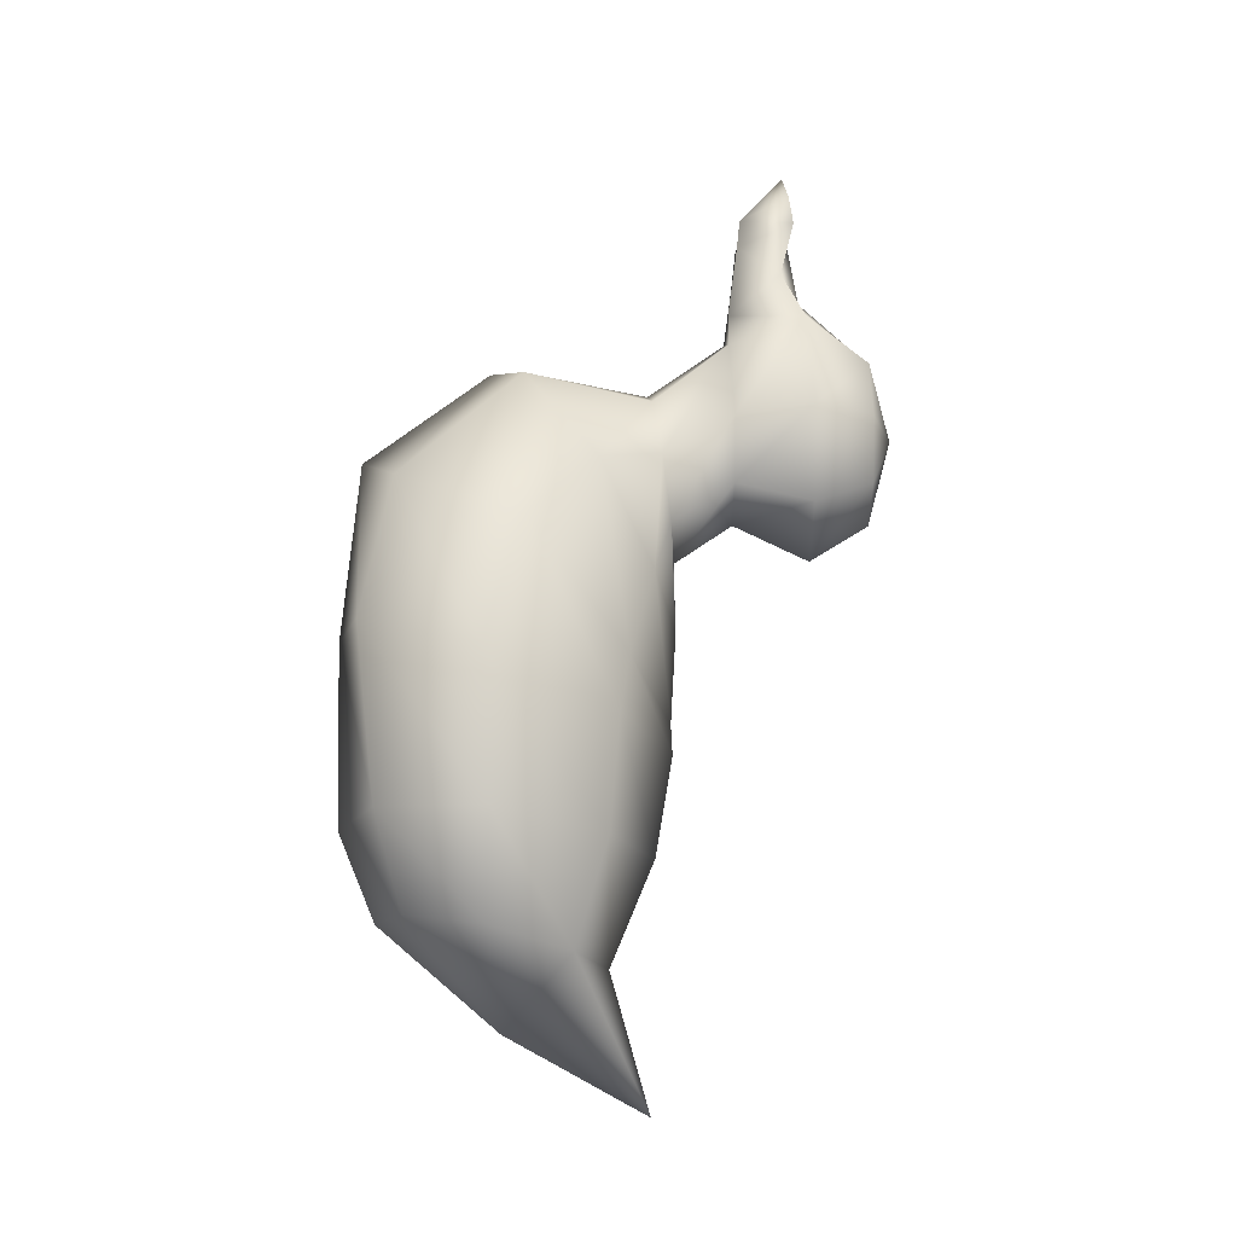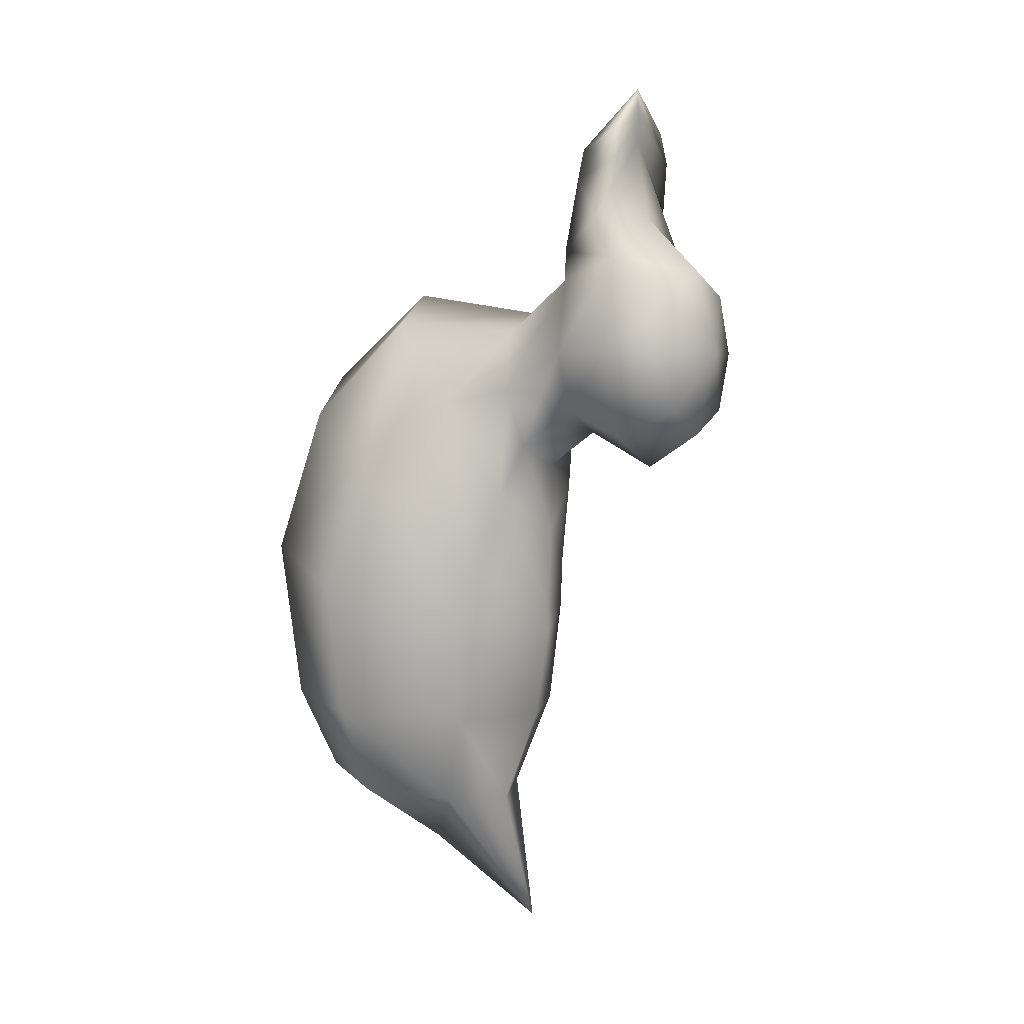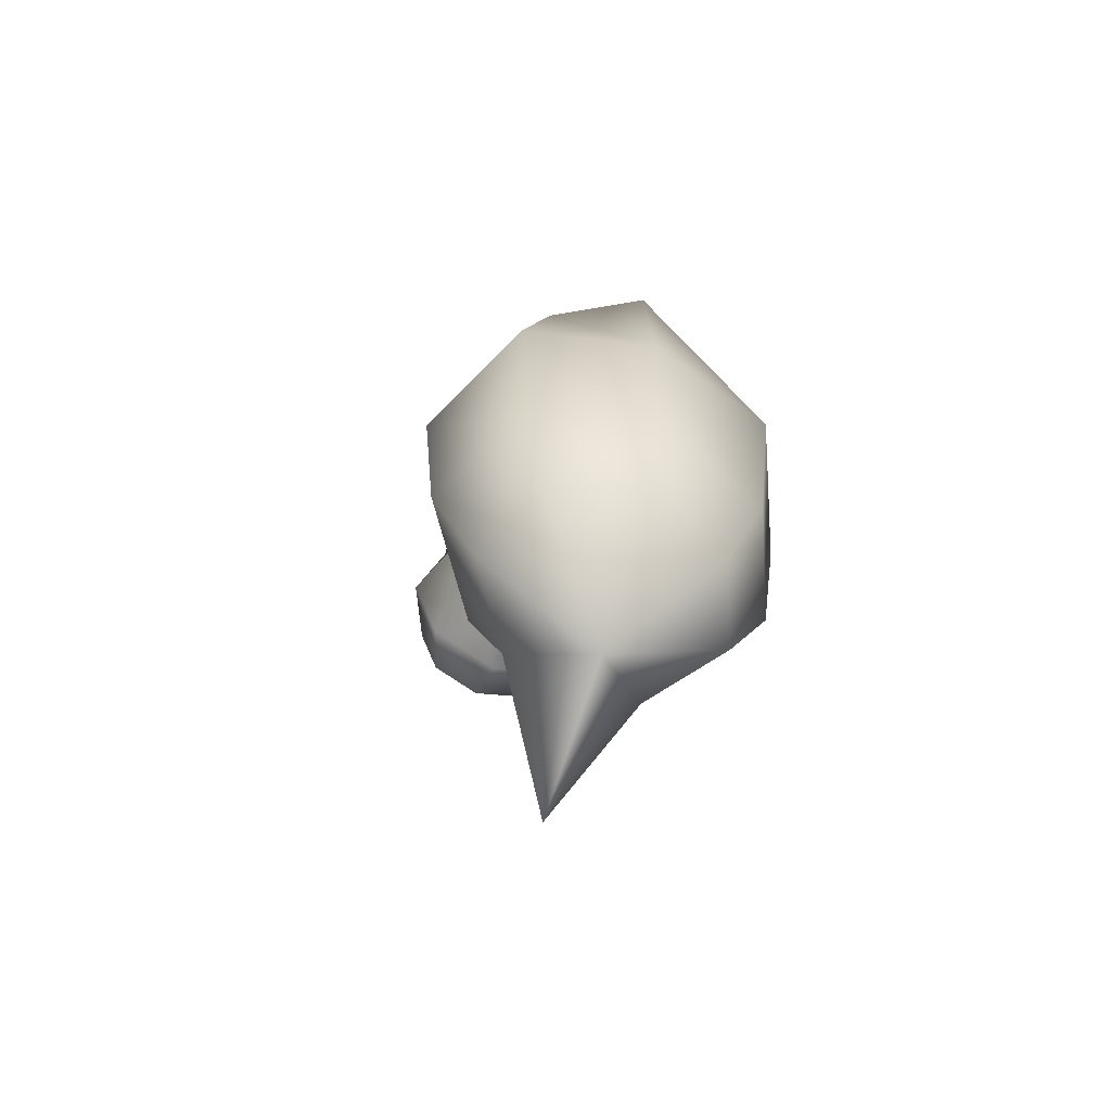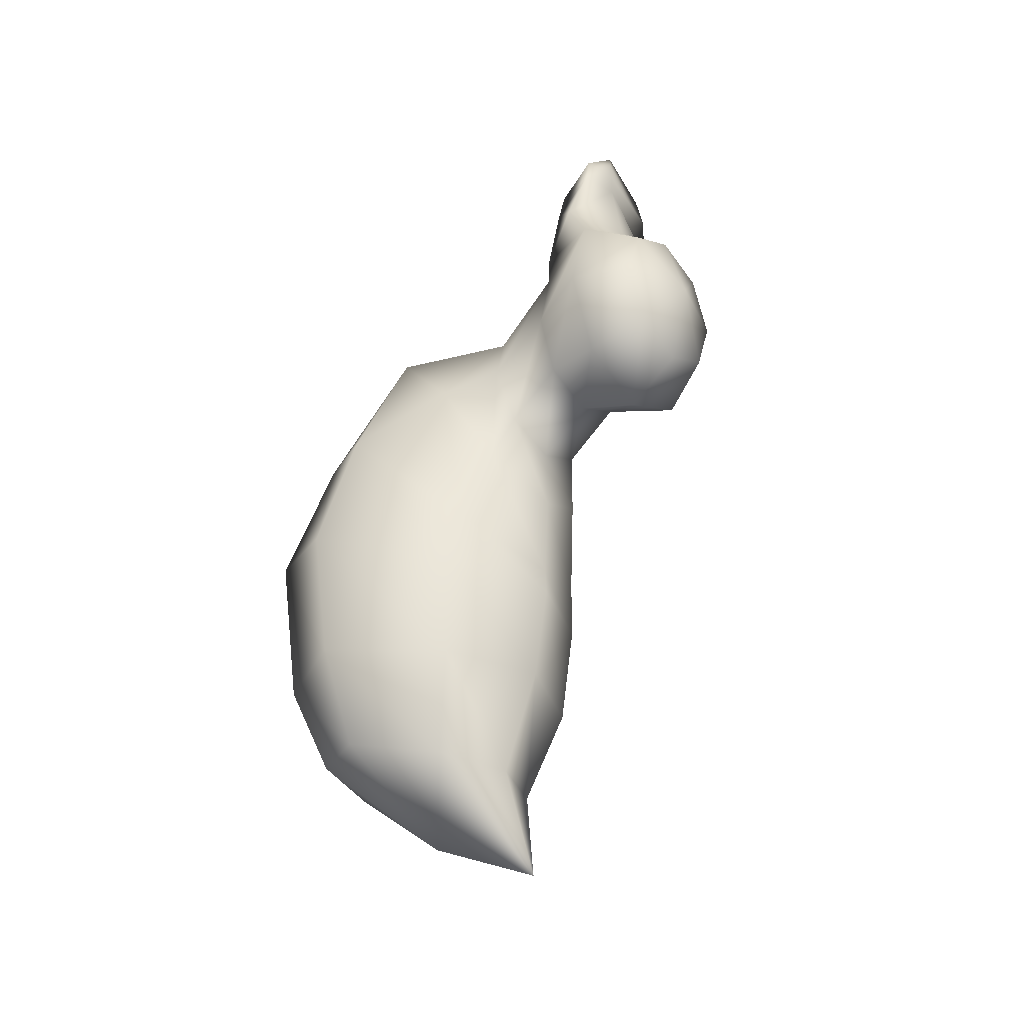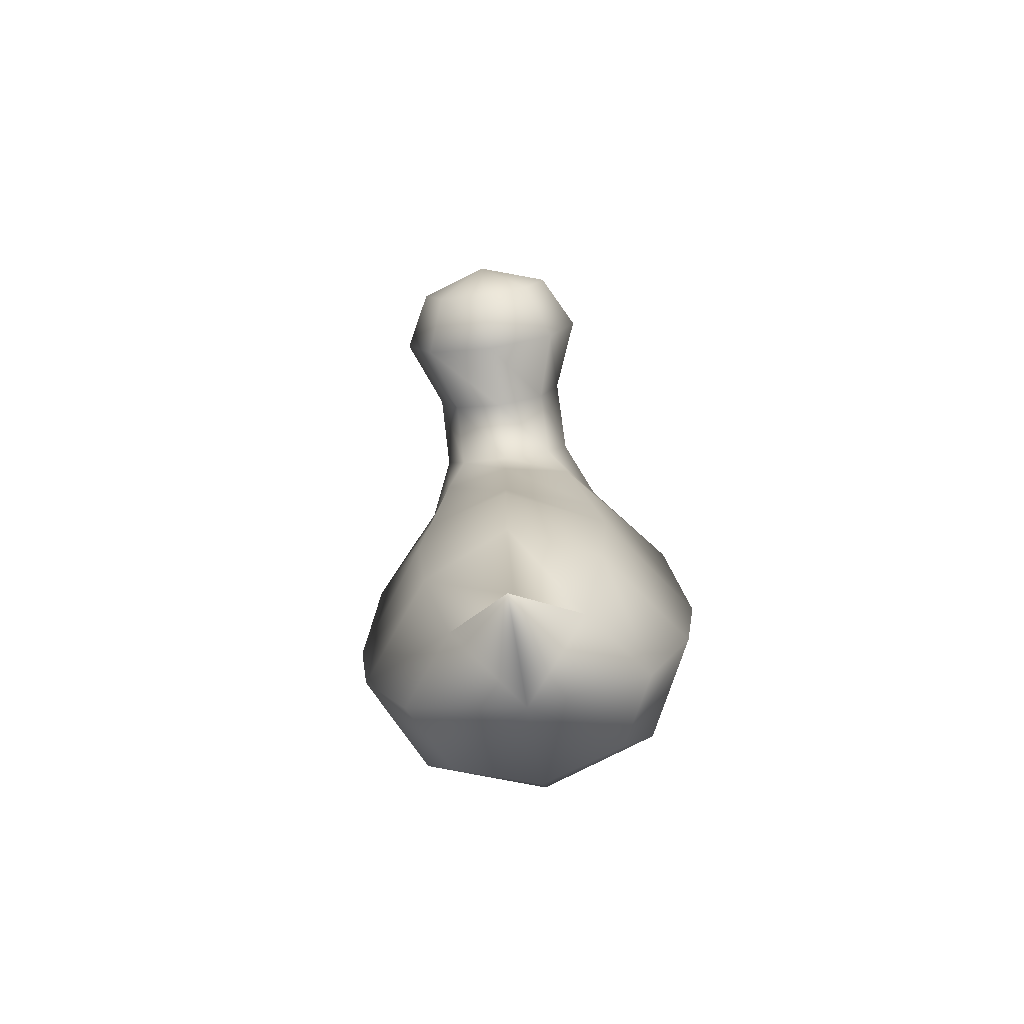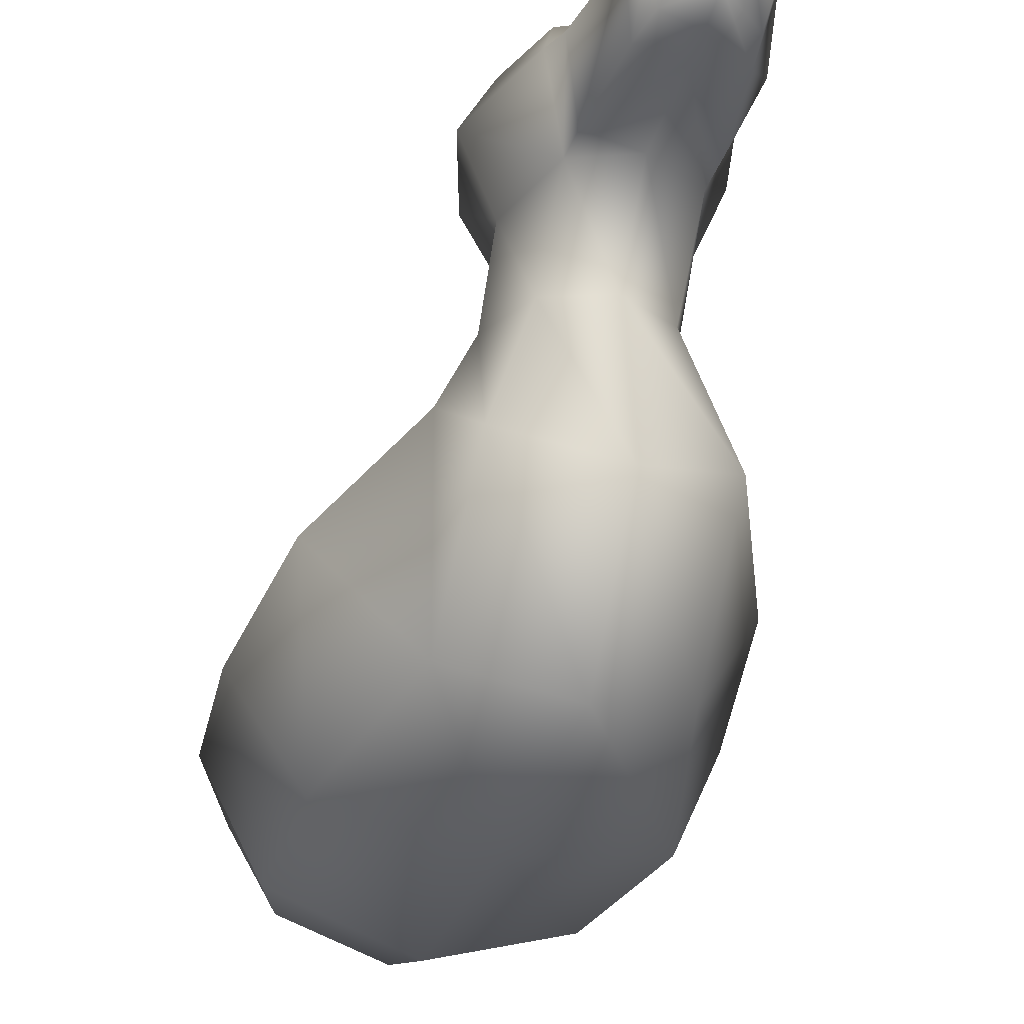
<metadata>
{"format":"obj","ext":"obj","renderer":"f3d","projection":"perspective","resolution":1024,"background":"white","views":[{"elev":-17.2,"azim":89.2,"up":"+Z"},{"elev":4.6,"azim":124.6,"up":"+Z"},{"elev":-63.7,"azim":-22.3,"up":"+Z"},{"elev":-36.7,"azim":132.1,"up":"+Z"},{"elev":-77.4,"azim":-172.0,"up":"+Z"},{"elev":-34.4,"azim":-18.4,"up":"+Y"}]}
</metadata>
<code>
v 0.2155 0.5643 0.6845
v 0.1427 0.54 0.6845
v 0.1641 0.54 0.7472
v 0.2155 0.54 0.7732
v 0.267 0.54 0.7472
v 0.2883 0.54 0.6845
v 0.267 0.54 0.6217
v 0.2155 0.54 0.5957
v 0.1641 0.54 0.6217
v 0.1126 0.4812 0.6845
v 0.1427 0.4769 0.7884
v 0.2155 0.4769 0.8336
v 0.2883 0.4769 0.7884
v 0.3184 0.4812 0.6845
v 0.2883 0.4812 0.5957
v 0.2155 0.4812 0.5589
v 0.1427 0.4812 0.5957
v 0.1427 0.4063 0.6845
v 0.1641 0.402 0.7661
v 0.2155 0.402 0.7884
v 0.267 0.402 0.7661
v 0.2883 0.4063 0.6845
v 0.267 0.4063 0.6217
v 0.2155 0.4063 0.5957
v 0.1641 0.4063 0.6217
v 0.2155 0.1864 0.09982
v 0.1427 0.3358 0.6438
v 0.1641 0.3268 0.7059
v 0.2155 0.3231 0.7316
v 0.267 0.3268 0.7059
v 0.2883 0.3358 0.6438
v 0.267 0.3448 0.5816
v 0.2155 0.3485 0.5559
v 0.1641 0.3448 0.5816
v 0.1156 0.2757 0.63
v 0.1241 0.2021 0.7188
v 0.2155 0.1663 0.7544
v 0.3069 0.2021 0.7188
v 0.3155 0.2757 0.63
v 0.2862 0.3282 0.527
v 0.2155 0.3499 0.4844
v 0.1448 0.3282 0.527
v 0.04444 0.207 0.5468
v 0.122 0.08145 0.6134
v 0.2155 0.04112 0.6585
v 0.3091 0.08145 0.6134
v 0.3866 0.207 0.5468
v 0.3091 0.3043 0.438
v 0.2155 0.3446 0.3929
v 0.122 0.3043 0.438
v 0.025 0.1715 0.4188
v 0.0808 0.05504 0.4577
v 0.2155 0.025 0.4739
v 0.3502 0.05504 0.4577
v 0.406 0.1715 0.4188
v 0.3197 0.295 0.3798
v 0.2155 0.3462 0.3637
v 0.1113 0.295 0.3798
v 0.04136 0.1798 0.2764
v 0.09237 0.07419 0.2855
v 0.2155 0.03044 0.2892
v 0.3387 0.07419 0.2855
v 0.3897 0.1798 0.2764
v 0.3108 0.2854 0.2674
v 0.2155 0.3292 0.2636
v 0.1203 0.2854 0.2674
v 0.08838 0.177 0.1801
v 0.1256 0.09988 0.1946
v 0.2155 0.06794 0.2007
v 0.3054 0.09988 0.1946
v 0.3427 0.177 0.1801
v 0.2851 0.2541 0.1655
v 0.2155 0.286 0.1595
v 0.146 0.2541 0.1655
v 0.2155 0.3241 0.025
v 0.1427 0.4531 0.8327
v 0.2155 0.4633 0.9165
v 0.2883 0.4531 0.8327
v 0.164 0.402 0.7971
v 0.2155 0.4126 0.8717
v 0.267 0.402 0.7971
v 0.1609 0.4687 0.8976
v 0.2155 0.4639 0.9426
v 0.2701 0.4687 0.8976
v 0.1728 0.4126 0.8757
v 0.2155 0.4161 0.8979
v 0.2581 0.4126 0.8757
v 0.1688 0.4654 0.9301
v 0.2155 0.4629 0.975
v 0.2622 0.4654 0.9301
v 0.1788 0.4161 0.9083
v 0.2155 0.4267 0.9306
v 0.2522 0.4161 0.9083
f 2 1 3
f 3 1 4
f 4 1 5
f 5 1 6
f 6 1 7
f 7 1 8
f 8 1 9
f 9 1 2
f 10 2 11
f 11 2 3
f 11 3 12
f 12 3 4
f 12 4 13
f 13 4 5
f 13 5 14
f 14 5 6
f 14 6 15
f 15 6 7
f 15 7 16
f 16 7 8
f 16 8 17
f 17 8 9
f 17 9 10
f 10 9 2
f 18 10 19
f 19 10 11
f 21 13 22
f 22 13 14
f 22 14 23
f 23 14 15
f 23 15 24
f 24 15 16
f 24 16 25
f 25 16 17
f 25 17 18
f 18 17 10
f 72 26 71
f 71 26 70
f 70 26 69
f 69 26 68
f 68 26 67
f 67 26 74
f 25 34 24
f 33 24 34
f 24 33 23
f 32 23 33
f 23 32 22
f 31 22 32
f 22 31 21
f 30 21 31
f 21 30 20
f 29 20 30
f 20 29 19
f 28 19 29
f 19 28 18
f 27 18 28
f 18 27 25
f 34 25 27
f 34 42 33
f 41 33 42
f 33 41 32
f 40 32 41
f 32 40 31
f 39 31 40
f 31 39 30
f 38 30 39
f 30 38 29
f 37 29 38
f 29 37 28
f 36 28 37
f 28 36 27
f 35 27 36
f 27 35 34
f 42 34 35
f 42 50 41
f 49 41 50
f 41 49 40
f 48 40 49
f 40 48 39
f 47 39 48
f 39 47 38
f 46 38 47
f 38 46 37
f 45 37 46
f 37 45 36
f 44 36 45
f 36 44 35
f 43 35 44
f 35 43 42
f 50 42 43
f 50 58 49
f 57 49 58
f 49 57 48
f 56 48 57
f 48 56 47
f 55 47 56
f 47 55 46
f 54 46 55
f 46 54 45
f 53 45 54
f 45 53 44
f 52 44 53
f 44 52 43
f 51 43 52
f 43 51 50
f 58 50 51
f 58 66 57
f 65 57 66
f 57 65 56
f 64 56 65
f 56 64 55
f 63 55 64
f 55 63 54
f 62 54 63
f 54 62 53
f 61 53 62
f 53 61 52
f 60 52 61
f 52 60 51
f 59 51 60
f 51 59 58
f 66 58 59
f 66 74 65
f 73 65 74
f 65 73 64
f 72 64 73
f 64 72 63
f 71 63 72
f 63 71 62
f 70 62 71
f 62 70 61
f 69 61 70
f 61 69 60
f 68 60 69
f 60 68 59
f 67 59 68
f 59 67 66
f 74 66 67
f 26 75 74
f 74 75 73
f 73 75 72
f 72 75 26
f 91 88 92
f 92 88 89
f 92 89 93
f 93 89 90
f 11 76 19
f 79 19 76
f 19 79 20
f 80 20 79
f 12 77 11
f 76 11 77
f 20 80 21
f 81 21 80
f 21 81 13
f 78 13 81
f 13 78 12
f 77 12 78
f 76 82 79
f 85 79 82
f 79 85 80
f 86 80 85
f 77 83 76
f 82 76 83
f 80 86 81
f 87 81 86
f 81 87 78
f 84 78 87
f 78 84 77
f 83 77 84
f 82 88 85
f 91 85 88
f 85 91 86
f 92 86 91
f 83 89 82
f 88 82 89
f 86 92 87
f 93 87 92
f 87 93 84
f 90 84 93
f 84 90 83
f 89 83 90

</code>
